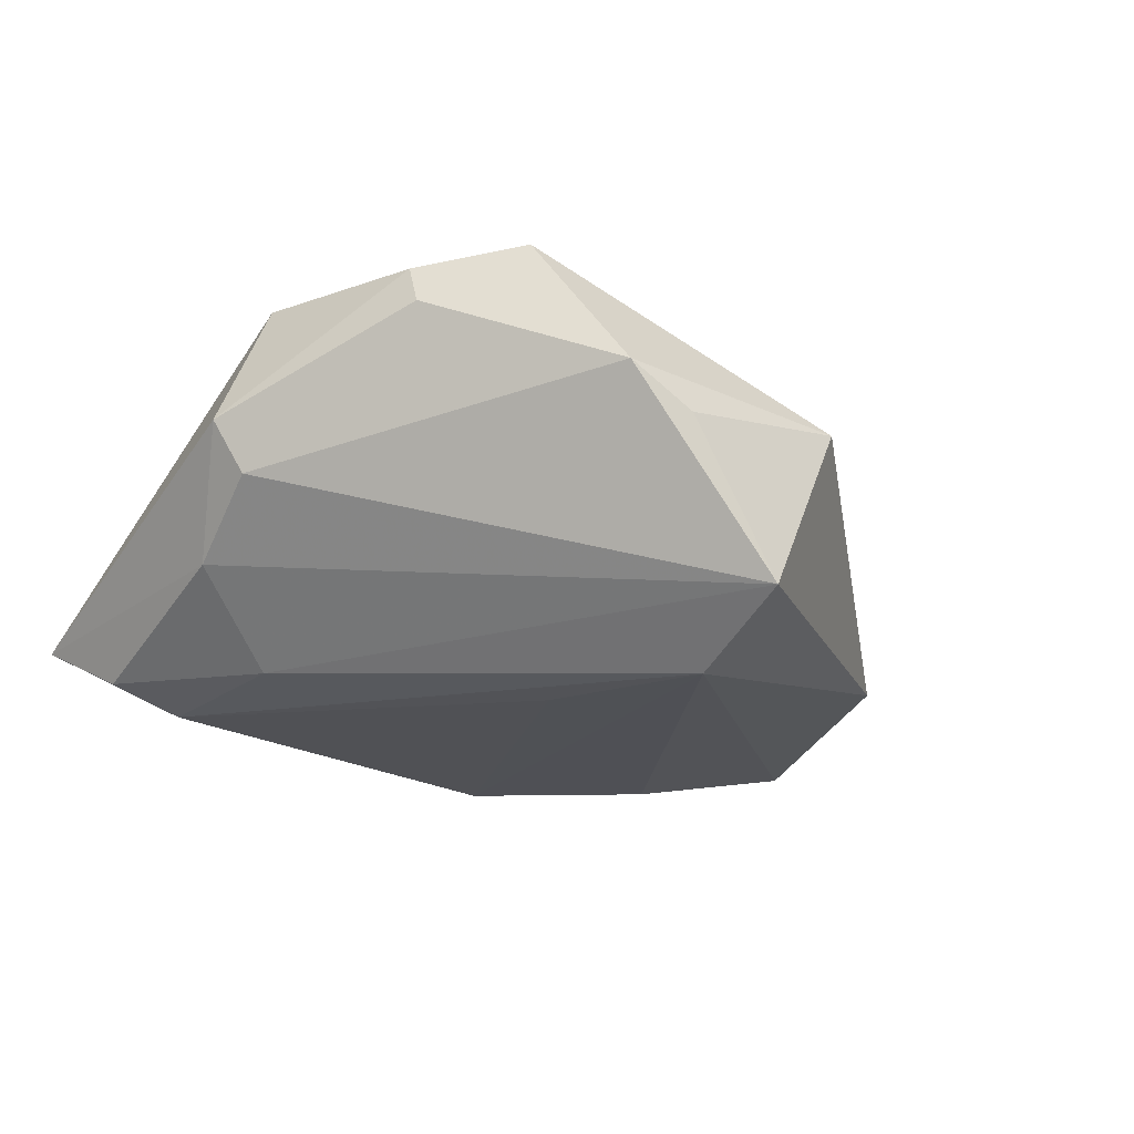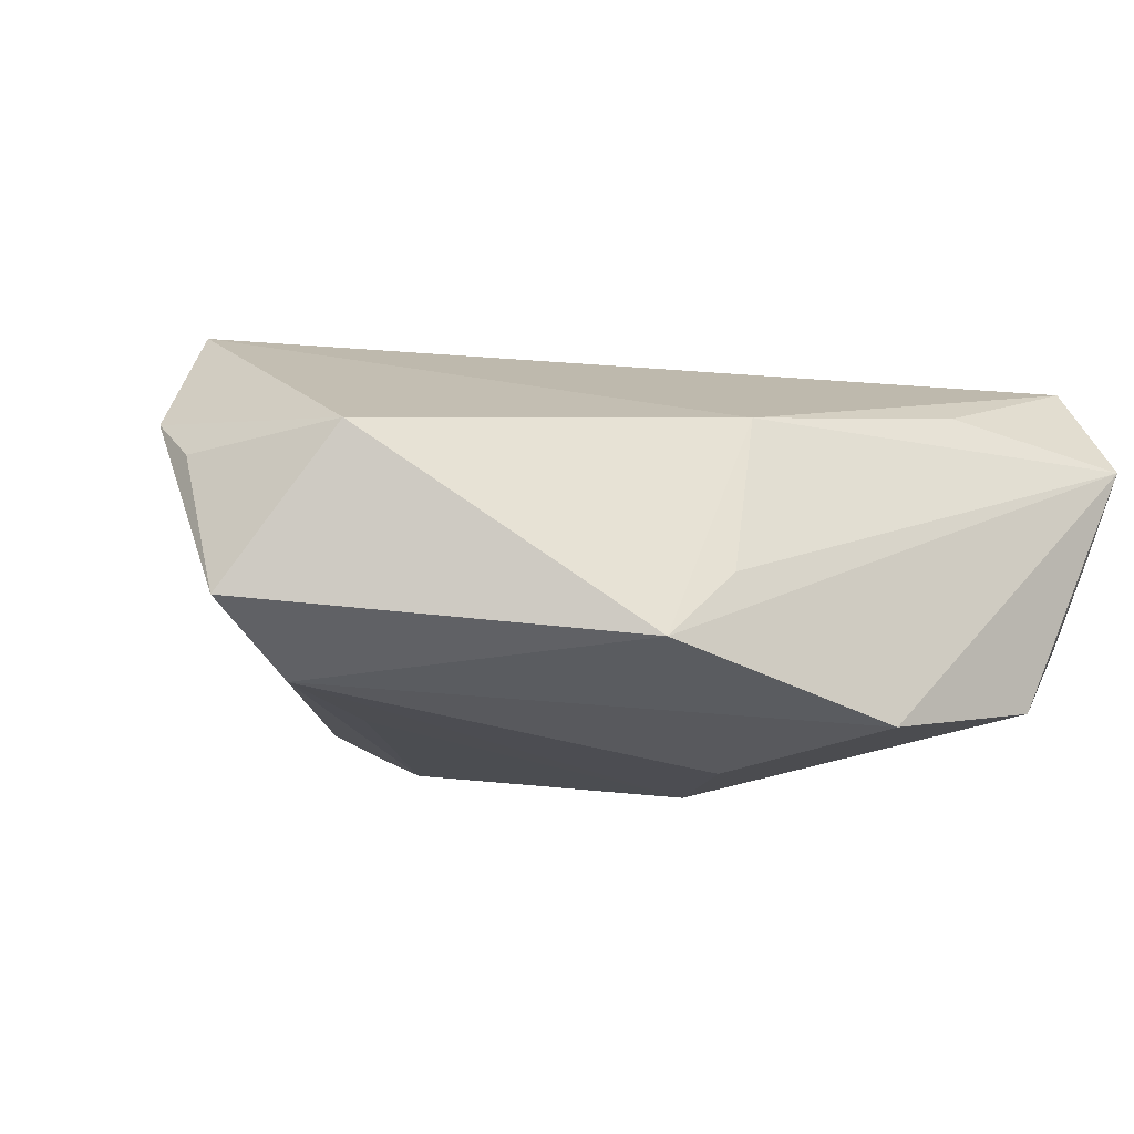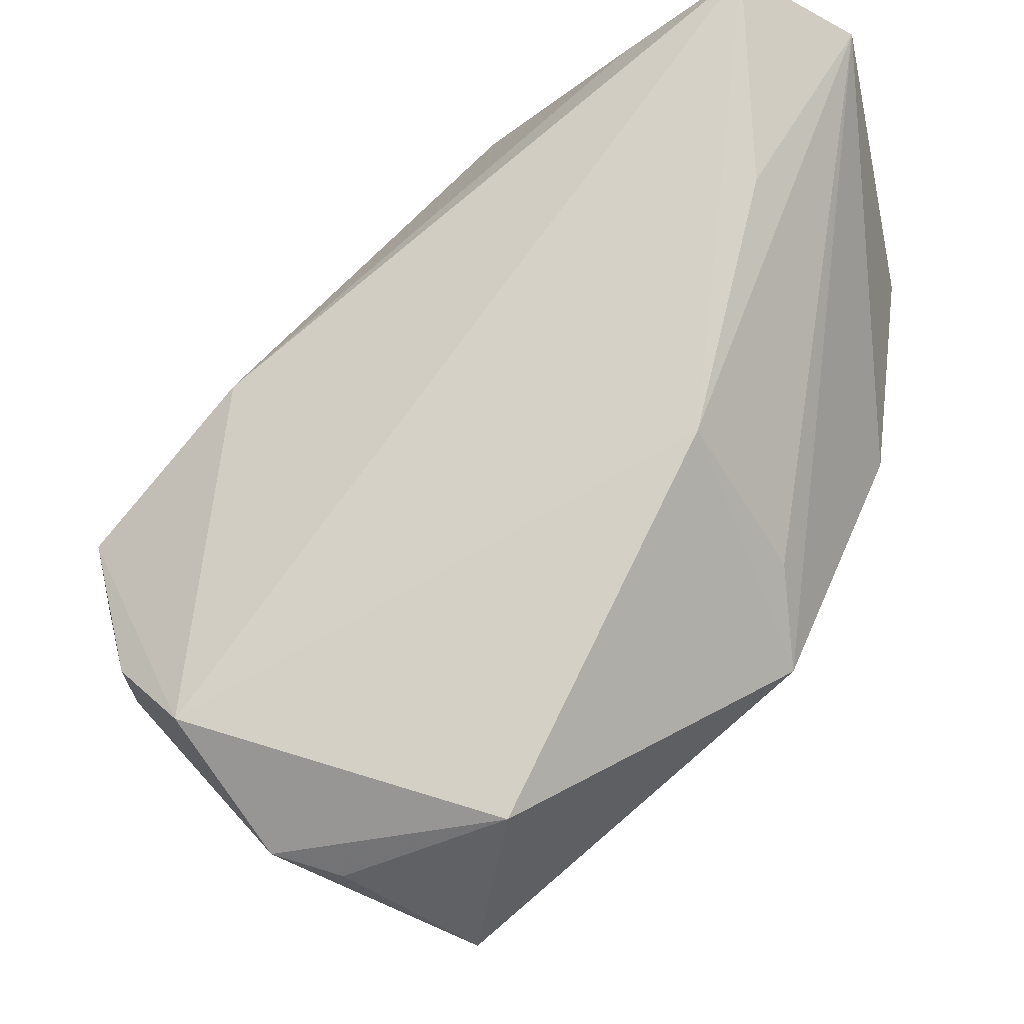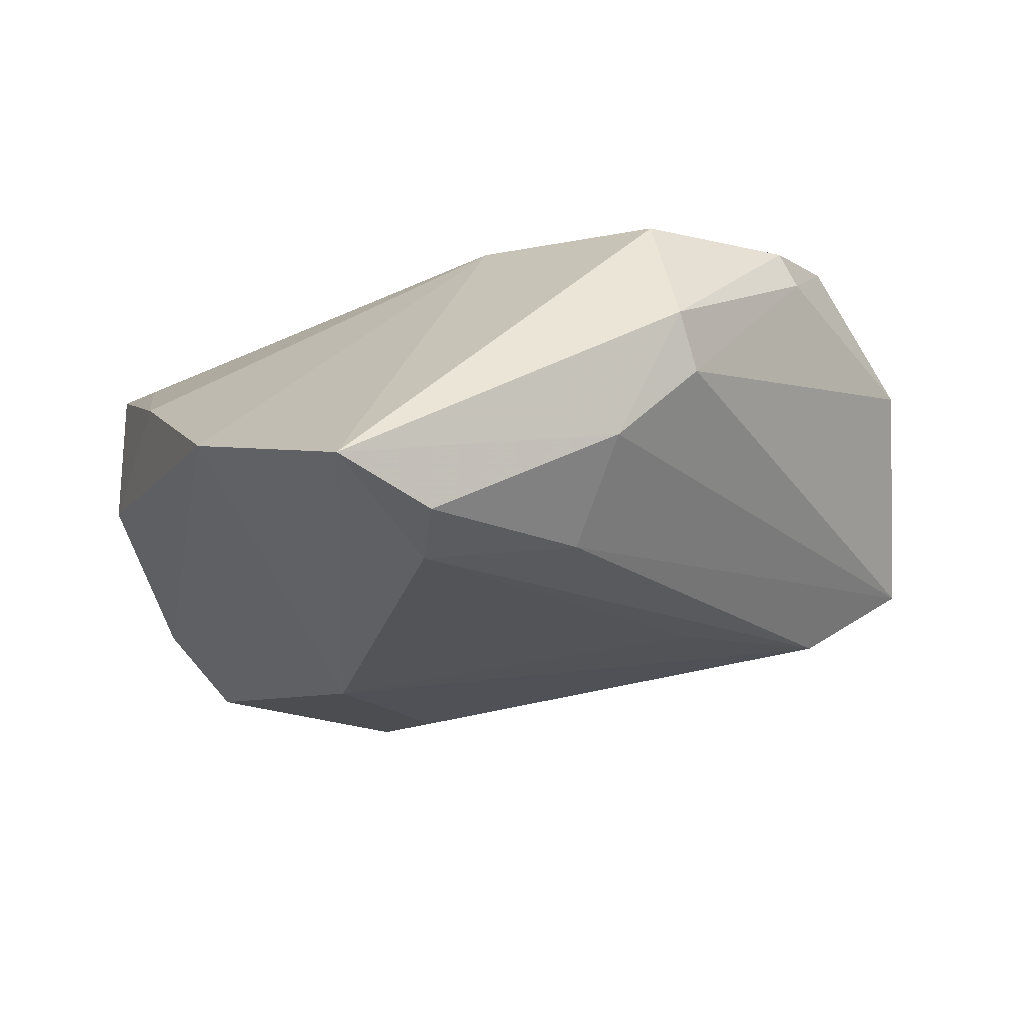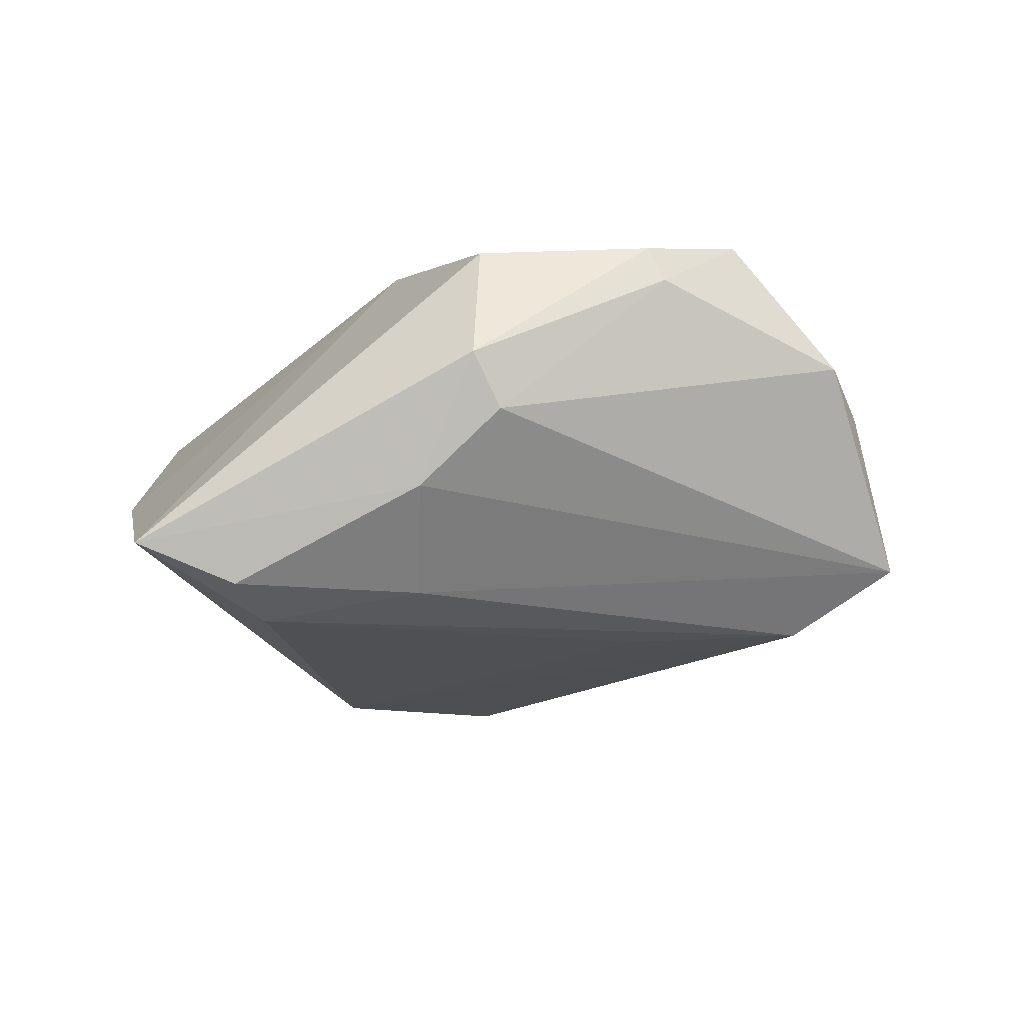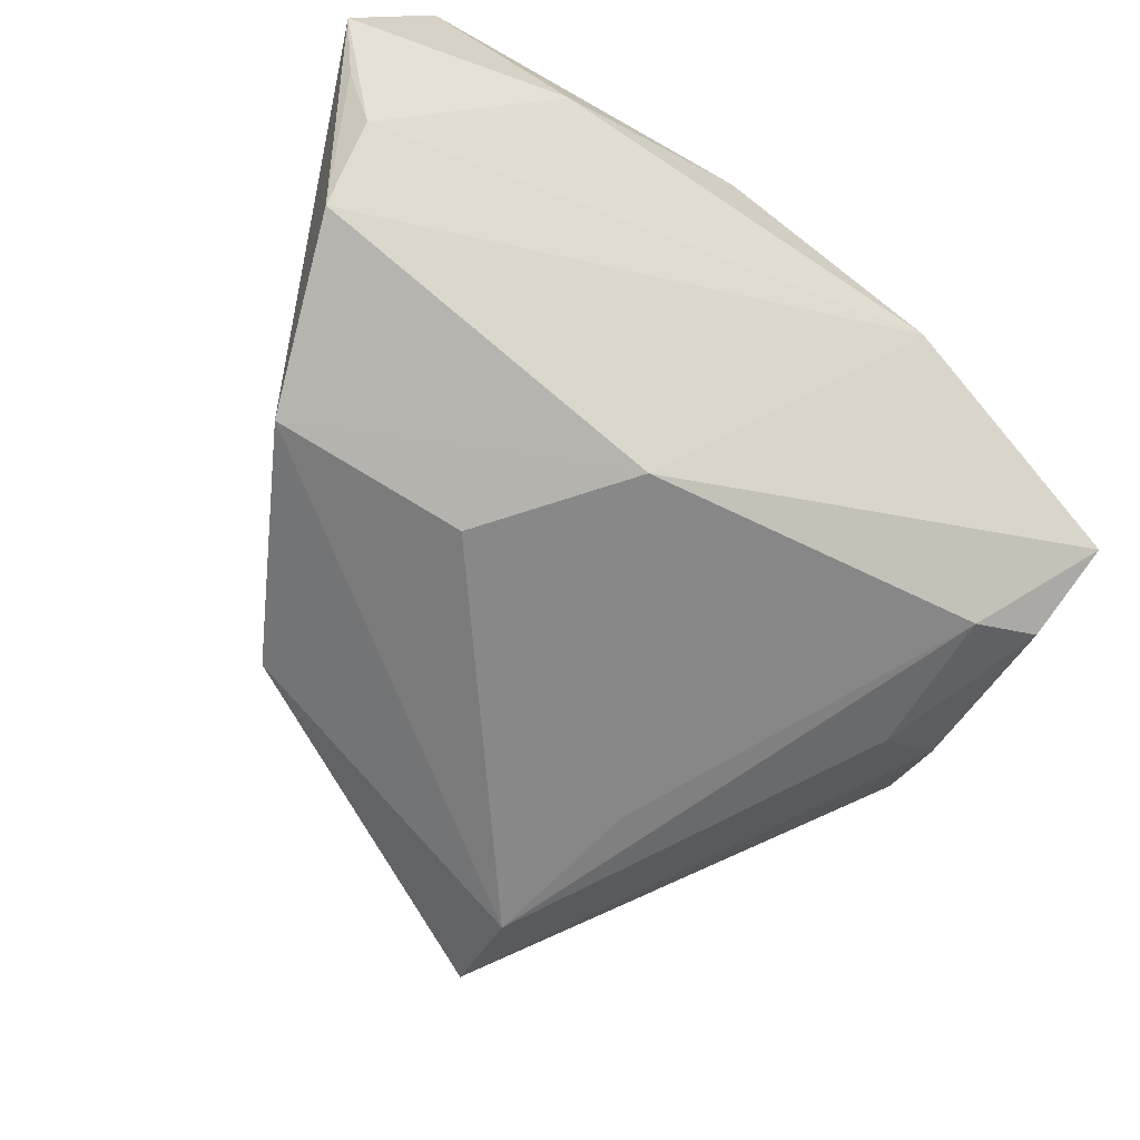
<metadata>
{"format":"obj","ext":"obj","renderer":"f3d","projection":"perspective","resolution":1024,"background":"white","views":[{"elev":-11.4,"azim":-36.0,"up":"+Z"},{"elev":-13.4,"azim":36.8,"up":"+Z"},{"elev":-31.3,"azim":26.1,"up":"+Y"},{"elev":-17.2,"azim":-104.8,"up":"+Z"},{"elev":-10.1,"azim":-78.3,"up":"+Z"},{"elev":-70.0,"azim":153.5,"up":"+Z"}]}
</metadata>
<code>
v -0.02271 0.004436 0.02535
v 0.0315 -0.02698 -0.01688
v -0.03717 -0.03213 0.01914
v 0.003515 0.01688 -0.02708
v 0.0512 0.03685 0.0008066
v -0.01406 -0.02417 -0.02101
v 0.02833 0.04116 0.02135
v 0.04517 0.04369 0.02535
v 0.03176 -0.009547 0.01179
v 0.04242 0.01937 0.01676
v -0.02734 -0.03926 0.02535
v -0.008071 -0.0564 -0.01222
v 0.0474 0.02633 -0.01952
v 0.02752 0.0453 0.002286
v -0.04298 -0.01102 0.02196
v 0.01893 0.001747 -0.02721
v 0.04718 0.03479 -0.01029
v -0.0216 0.03992 -0.003221
v 0.004635 0.04362 0.01007
v -0.01626 -0.05286 0.005641
v -0.03683 -0.0301 0.02325
v 0.05433 0.04057 0.01258
v -0.02282 -0.05087 0.01077
v -0.04757 0.01675 -0.01716
v -0.05041 -0.01191 0.008255
v -0.05041 0.02804 -0.01243
v 0.03416 -0.01739 -0.008308
v 0.04249 0.00307 -0.02382
v -0.04766 -0.005093 -0.006488
v -0.04809 -0.01459 0.002008
v -0.008085 -0.04401 -0.02
v 0.005204 -0.05048 0.006764
v -0.03947 0.01573 -0.02053
v -0.03832 -0.002685 -0.0175
f 15 1 26
f 26 1 18
f 1 19 18
f 1 15 11
f 23 32 11
f 27 2 22
f 7 19 1
f 9 11 32
f 9 32 2
f 2 27 9
f 22 10 9
f 9 27 22
f 12 31 2
f 2 32 12
f 23 11 3
f 25 15 26
f 26 29 25
f 31 12 34
f 34 12 29
f 2 31 28
f 31 16 28
f 22 2 28
f 28 13 22
f 14 18 19
f 8 9 10
f 11 9 8
f 8 10 22
f 1 11 8
f 22 14 8
f 8 7 1
f 19 7 8
f 8 14 19
f 20 32 23
f 23 12 20
f 20 12 32
f 21 11 15
f 21 3 11
f 15 25 21
f 21 25 3
f 29 12 30
f 30 25 29
f 30 12 23
f 23 3 30
f 3 25 30
f 4 16 31
f 31 6 4
f 13 28 4
f 4 28 16
f 26 18 4
f 4 18 13
f 31 34 33
f 33 6 31
f 33 4 6
f 26 4 33
f 22 13 5
f 13 18 17
f 18 14 17
f 17 5 13
f 17 14 22
f 22 5 17
f 26 33 24
f 24 33 34
f 24 29 26
f 24 34 29

</code>
